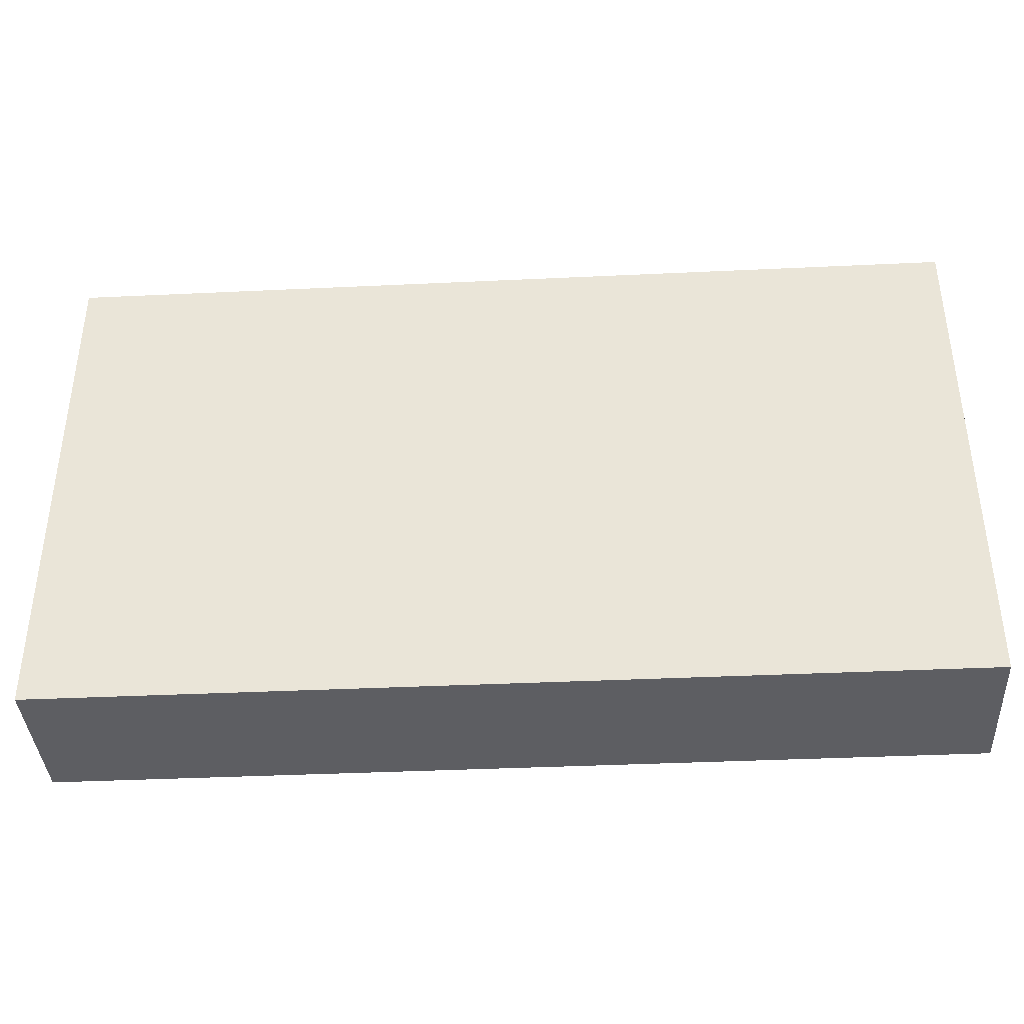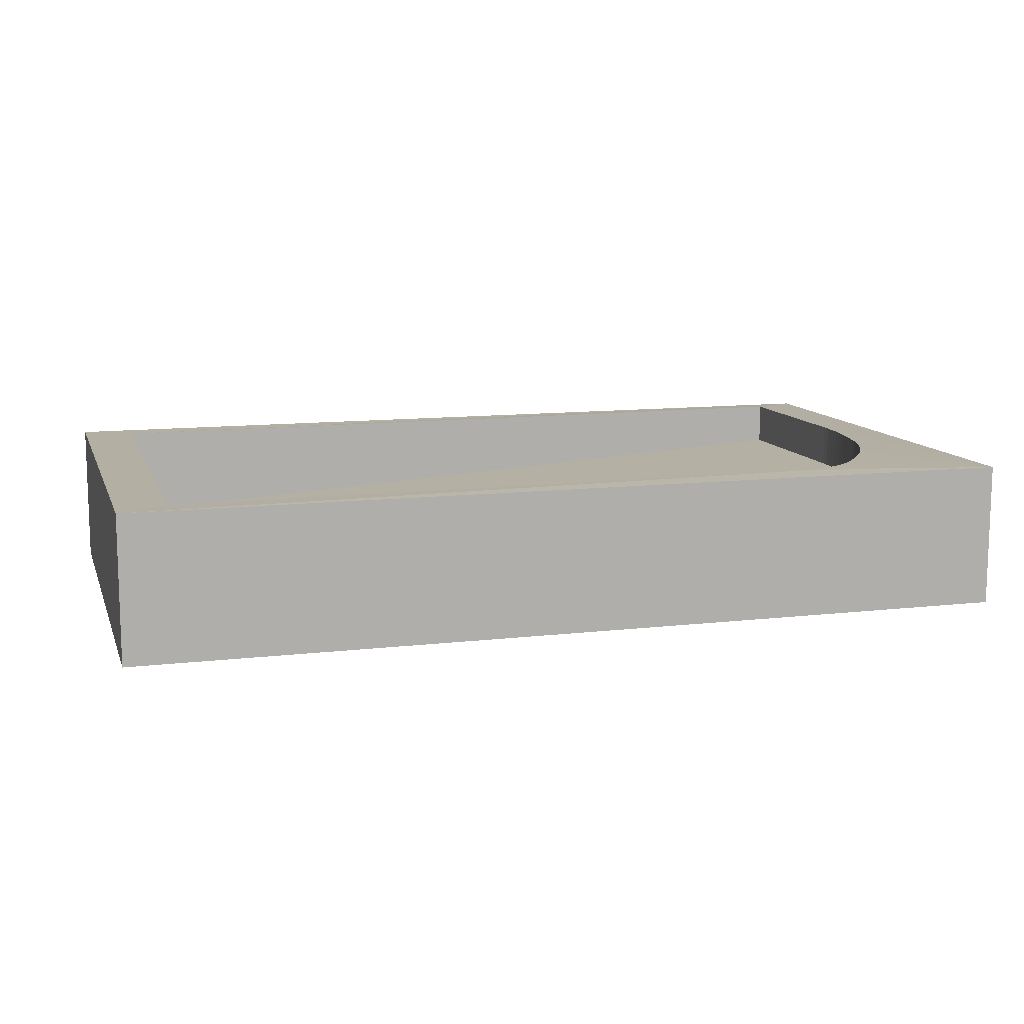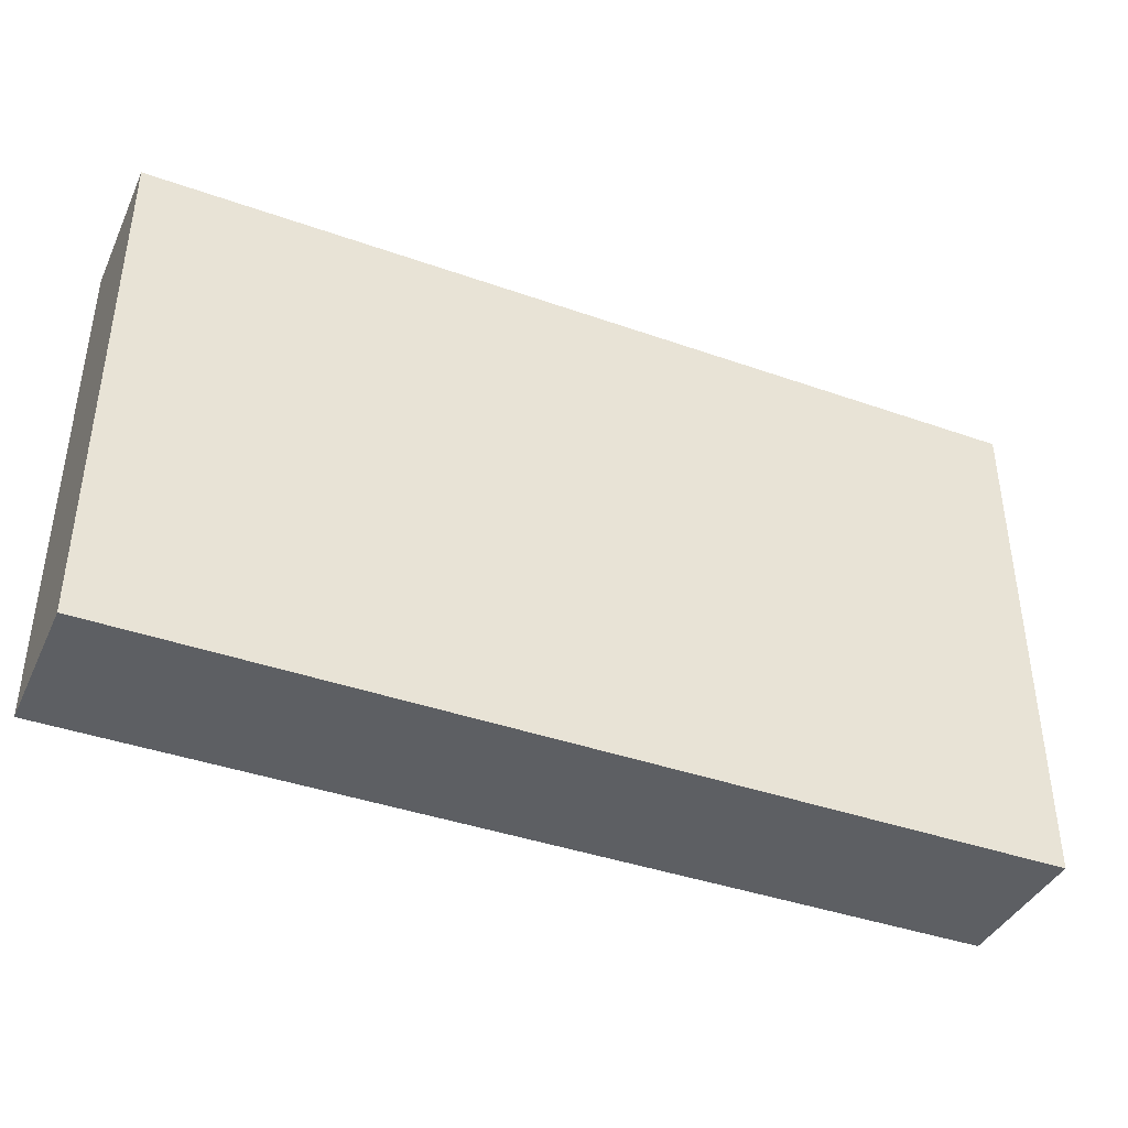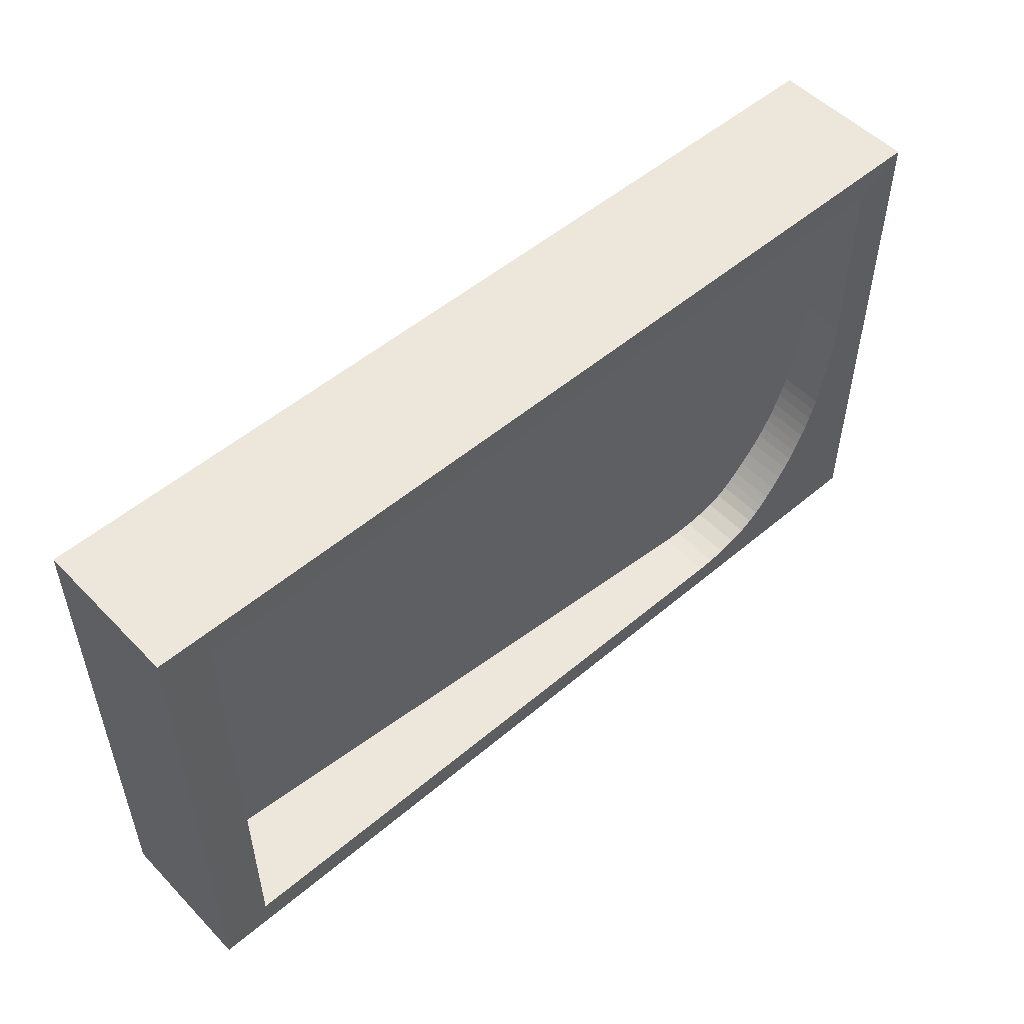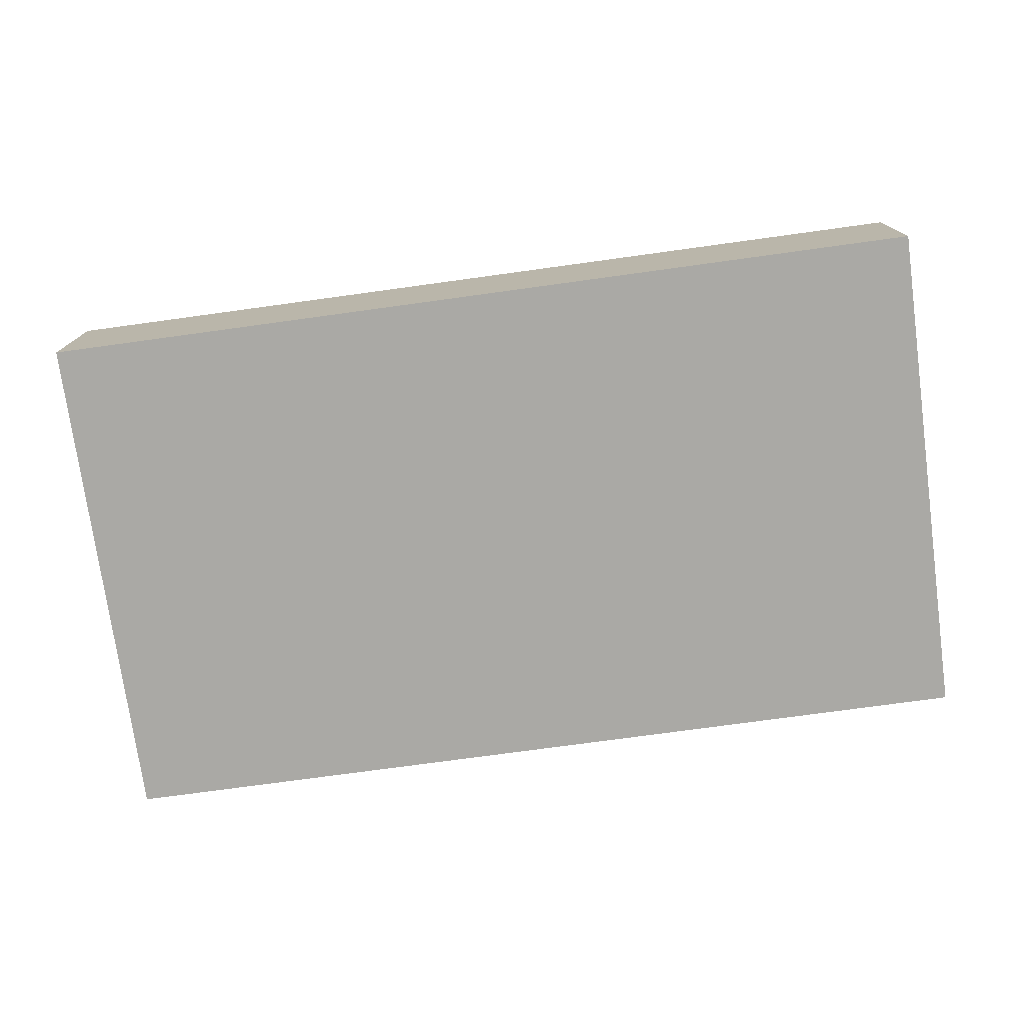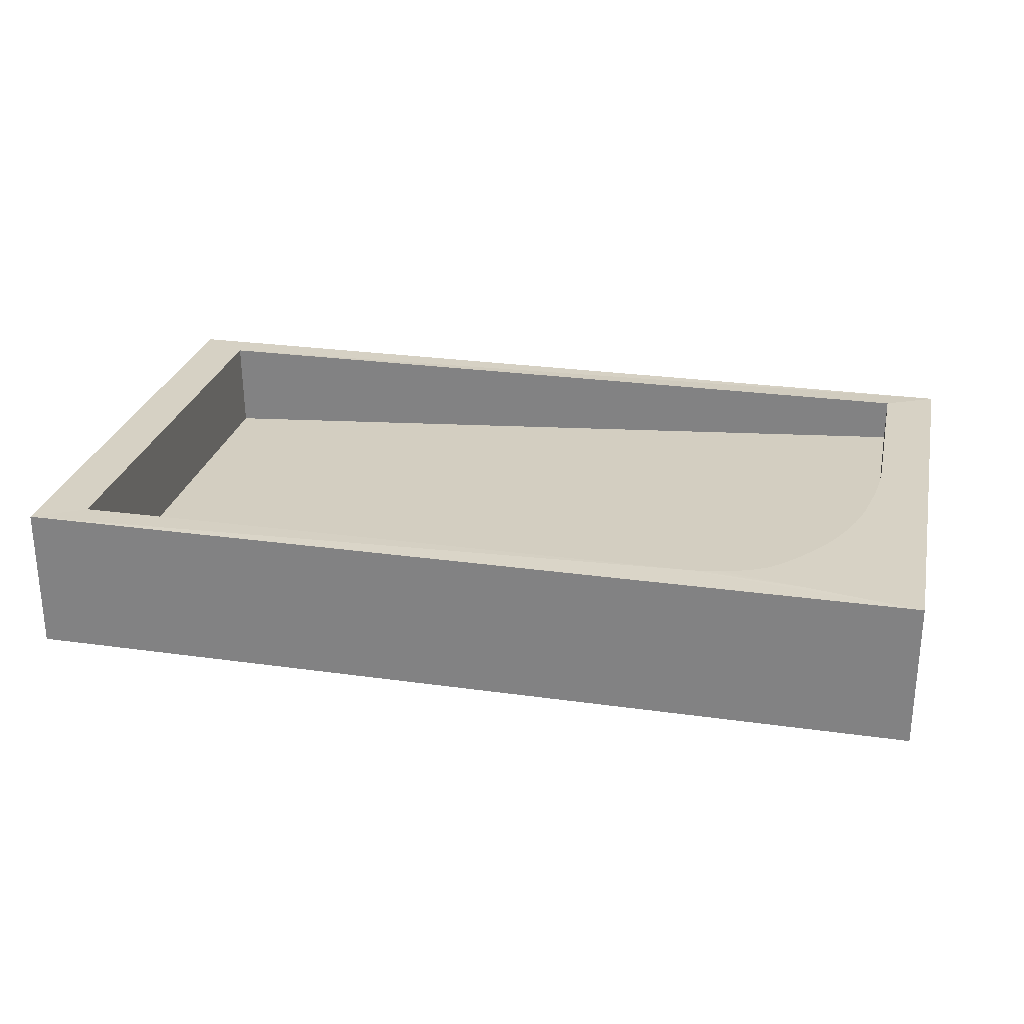
<metadata>
{"format":"obj","ext":"obj","renderer":"f3d","projection":"perspective","resolution":1024,"background":"white","views":[{"elev":-38.6,"azim":3.4,"up":"+Z"},{"elev":11.2,"azim":163.9,"up":"+Y"},{"elev":-40.2,"azim":-23.5,"up":"+Z"},{"elev":52.2,"azim":137.6,"up":"+Z"},{"elev":-75.3,"azim":7.8,"up":"+Y"},{"elev":26.7,"azim":-167.6,"up":"+Y"}]}
</metadata>
<code>
o Cube
v 6.32 -1 3.526
v 6.32 -1 -3.526
v -6.051 -1 -3.526
v -6.051 -1 3.526
v 6.32 1 3.526
v 6.32 1 -3.526
v -6.051 1 -3.526
v -6.051 1 3.526
v 5.633 1 3.134
v 5.633 1 -3.134
v -5.364 1.019 3.134
v 5.613 -0.2763 3.134
v 5.613 -0.2763 -3.134
v -5.361 0.4234 3.134
v -5.364 1.019 1.611
v -5.361 0.4234 1.616
v -2.923 1.018 -3.134
v -4.106 1.019 -2.739
v -4.48 1.013 -3.262
v -3.142 1.018 -3.121
v -3.373 1.019 -3.081
v -3.599 1.019 -3.018
v -3.806 1.019 -2.937
v -3.979 1.019 -2.841
v -4.105 0.3456 -2.738
v -2.925 0.2708 -3.134
v -3.978 0.3376 -2.841
v -3.805 0.3268 -2.936
v -3.599 0.3137 -3.018
v -3.374 0.2994 -3.081
v -3.144 0.2848 -3.121
v -5.278 1.019 -0.3627
v -5.364 1.019 0.5409
v -5.3 1.019 -0.2307
v -5.321 1.019 -0.07676
v -5.338 1.019 0.08856
v -5.352 1.019 0.254
v -5.361 1.019 0.4083
v -5.361 0.4234 0.551
v -5.275 0.4181 -0.3526
v -5.358 0.4233 0.4184
v -5.35 0.4227 0.2641
v -5.336 0.4219 0.09863
v -5.318 0.4208 -0.06668
v -5.298 0.4195 -0.2206
v -4.202 1.019 -2.641
v -4.815 1.019 -1.811
v -4.31 1.019 -2.524
v -4.427 1.019 -2.385
v -4.543 1.019 -2.234
v -4.651 1.019 -2.081
v -4.744 1.019 -1.937
v -4.813 0.3895 -1.806
v -4.204 0.3517 -2.637
v -4.742 0.3851 -1.932
v -4.65 0.3793 -2.076
v -4.542 0.3727 -2.229
v -4.426 0.3655 -2.381
v -4.311 0.3584 -2.519
v -4.886 1.019 -1.673
v -5.197 1.019 -0.7879
v -4.947 1.019 -1.545
v -5.01 1.019 -1.395
v -5.07 1.019 -1.234
v -5.123 1.019 -1.071
v -5.167 1.019 -0.9193
v -5.194 0.4131 -0.7803
v -4.885 0.3939 -1.666
v -5.164 0.4112 -0.9118
v -5.121 0.4086 -1.064
v -5.068 0.4053 -1.226
v -5.008 0.4016 -1.388
v -4.946 0.3977 -1.538
f 2 4 1
f 18 54 46
f 5 2 1
f 6 3 2
f 7 4 3
f 1 8 5
f 6 17 7
f 5 10 6
f 70 71 26
f 8 9 5
f 32 67 40
f 9 13 10
f 7 64 65
f 9 14 12
f 47 68 60
f 11 16 14
f 15 39 16
f 17 20 19
f 20 21 19
f 21 22 19
f 22 23 19
f 23 24 19
f 24 18 19
f 25 24 27
f 27 23 28
f 28 22 29
f 29 21 30
f 30 20 31
f 31 17 26
f 40 34 32
f 45 35 34
f 44 36 35
f 43 37 36
f 42 38 37
f 41 33 38
f 46 59 48
f 48 58 49
f 49 57 50
f 50 56 51
f 51 55 52
f 52 53 47
f 60 73 62
f 62 72 63
f 63 71 64
f 71 65 64
f 70 66 65
f 69 61 66
f 10 26 17
f 2 3 4
f 18 25 54
f 5 6 2
f 6 7 3
f 7 8 4
f 1 4 8
f 19 7 17
f 6 10 17
f 5 9 10
f 13 12 26
f 16 39 26
f 12 14 16
f 31 26 59
f 29 30 54
f 27 28 25
f 54 25 28
f 58 59 26
f 56 57 26
f 53 55 26
f 73 68 26
f 71 72 26
f 69 70 67
f 40 67 26
f 44 45 26
f 42 43 26
f 39 41 26
f 26 12 16
f 28 29 54
f 59 30 31
f 55 56 26
f 72 73 26
f 67 70 26
f 43 44 26
f 26 41 42
f 54 30 59
f 68 53 26
f 45 40 26
f 58 26 57
f 8 11 9
f 32 61 67
f 9 12 13
f 11 8 15
f 7 19 50
f 19 18 46
f 15 8 33
f 33 8 38
f 19 46 48
f 19 48 49
f 38 8 7
f 37 38 7
f 19 49 50
f 7 50 51
f 36 37 7
f 35 36 7
f 7 51 52
f 7 52 47
f 34 35 7
f 32 34 7
f 7 47 60
f 7 60 62
f 61 32 7
f 66 61 7
f 7 62 63
f 7 63 64
f 65 66 7
f 9 11 14
f 47 53 68
f 11 15 16
f 15 33 39
f 25 18 24
f 27 24 23
f 28 23 22
f 29 22 21
f 30 21 20
f 31 20 17
f 40 45 34
f 45 44 35
f 44 43 36
f 43 42 37
f 42 41 38
f 41 39 33
f 46 54 59
f 48 59 58
f 49 58 57
f 50 57 56
f 51 56 55
f 52 55 53
f 60 68 73
f 62 73 72
f 63 72 71
f 71 70 65
f 70 69 66
f 69 67 61
f 10 13 26

</code>
